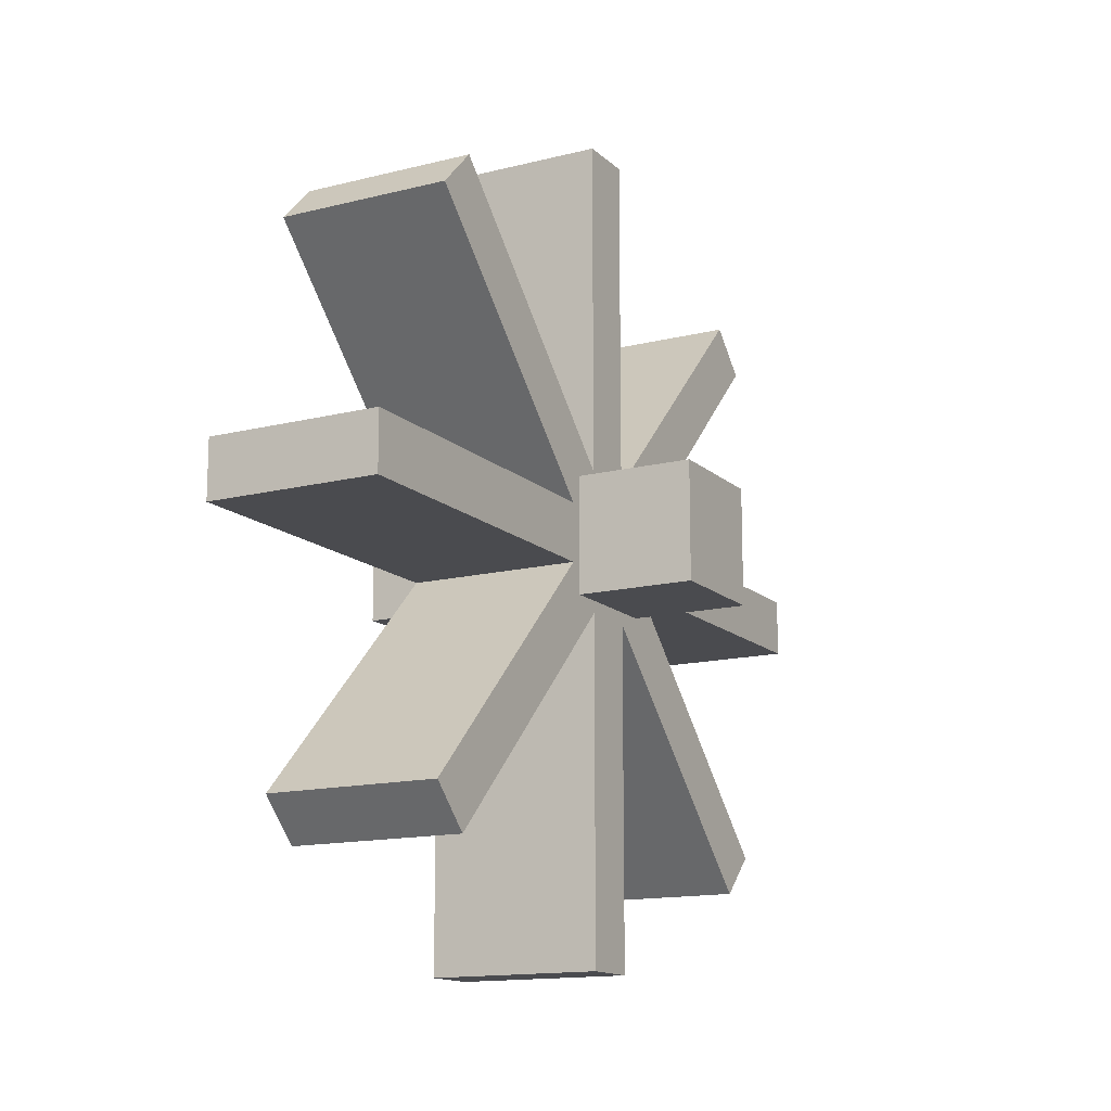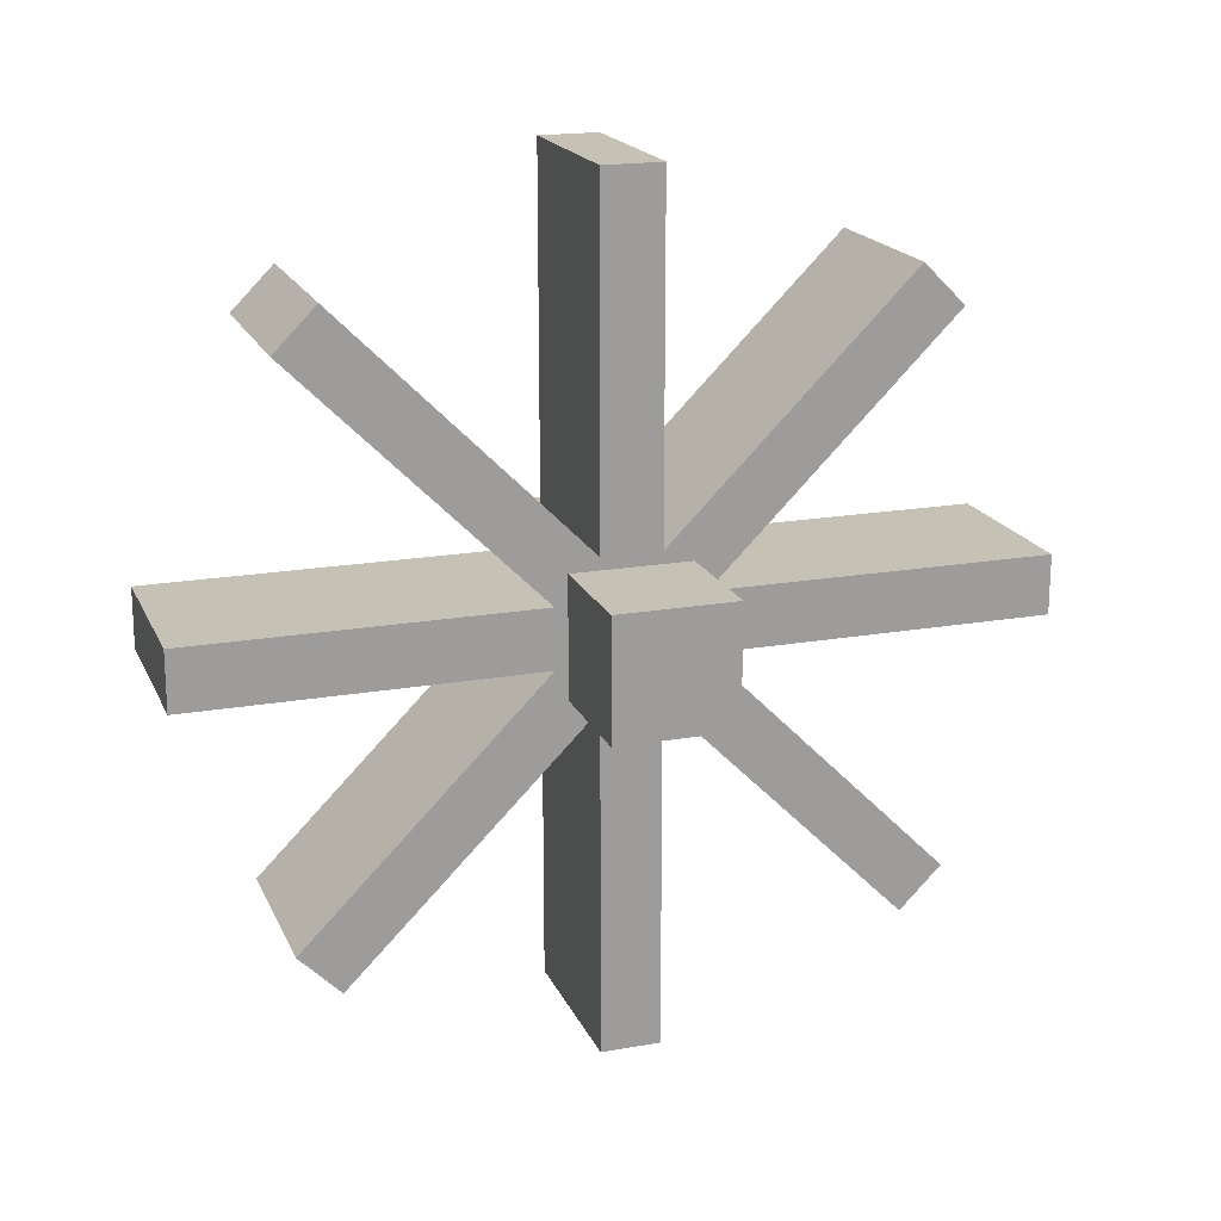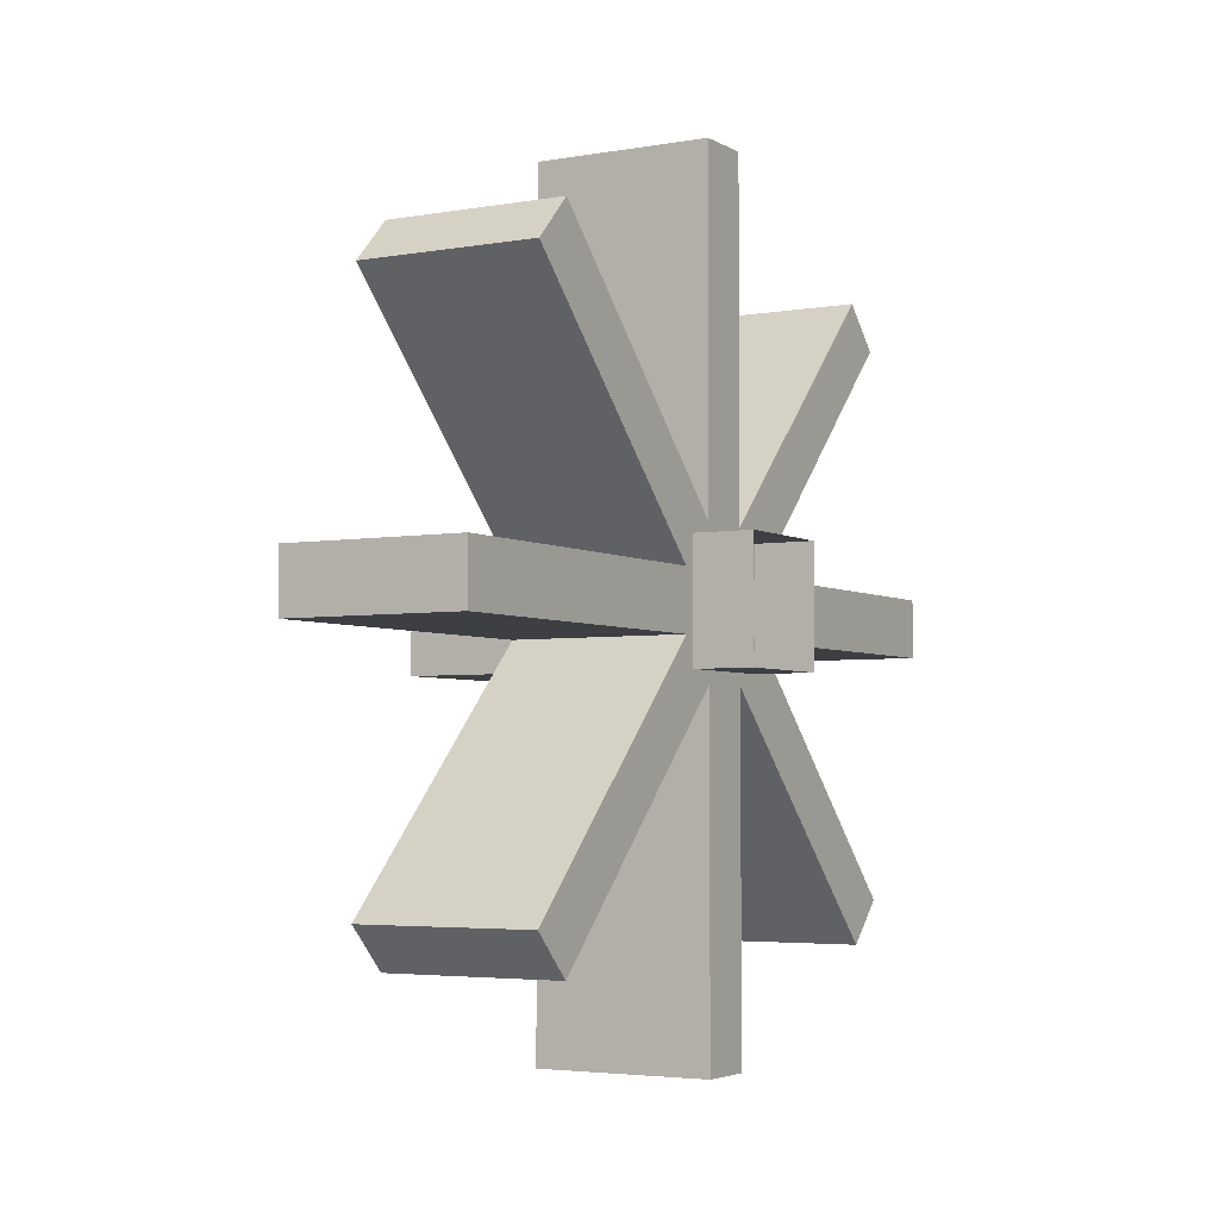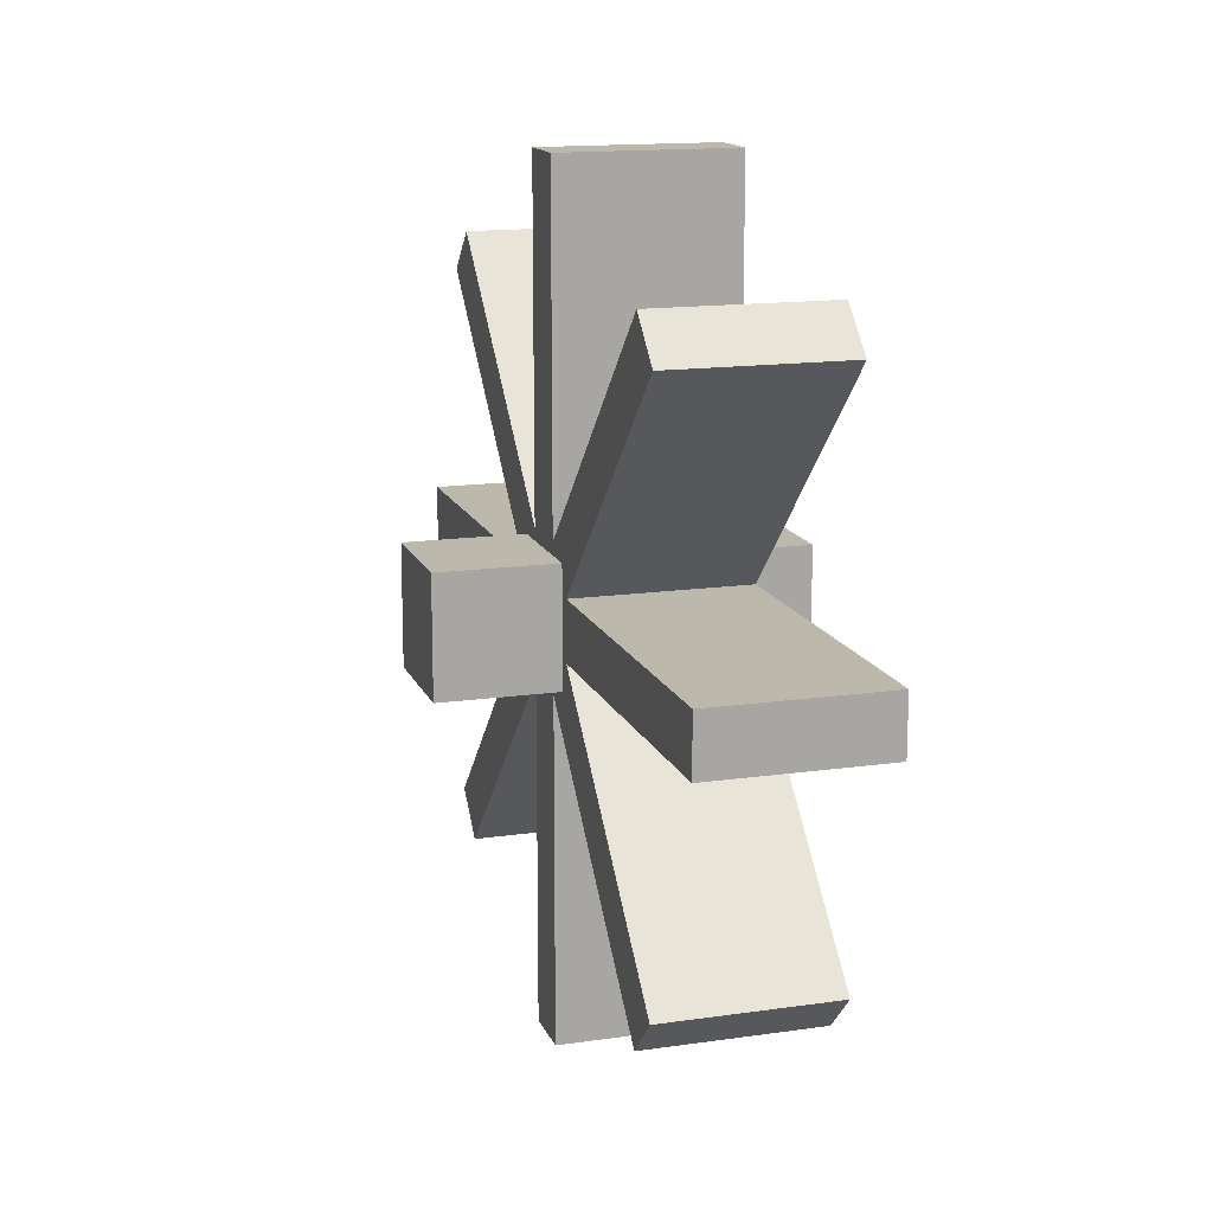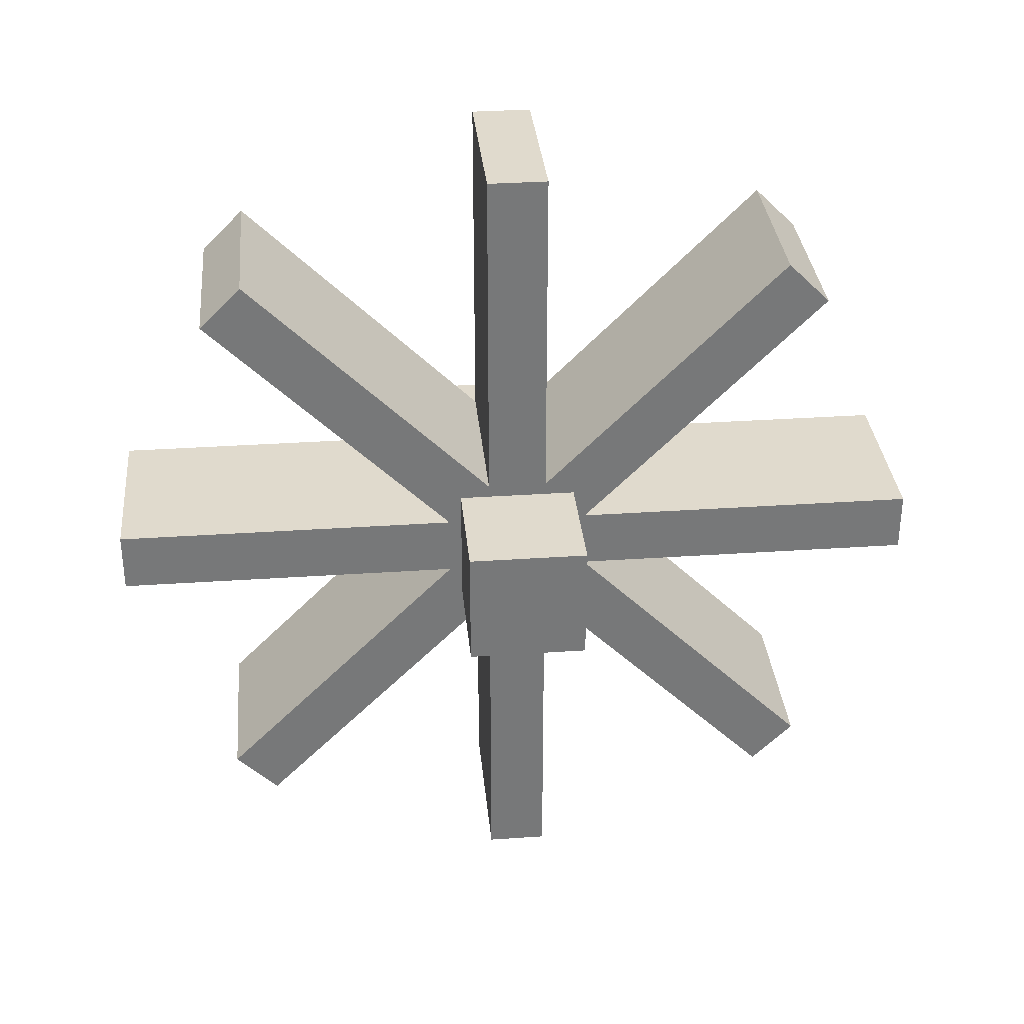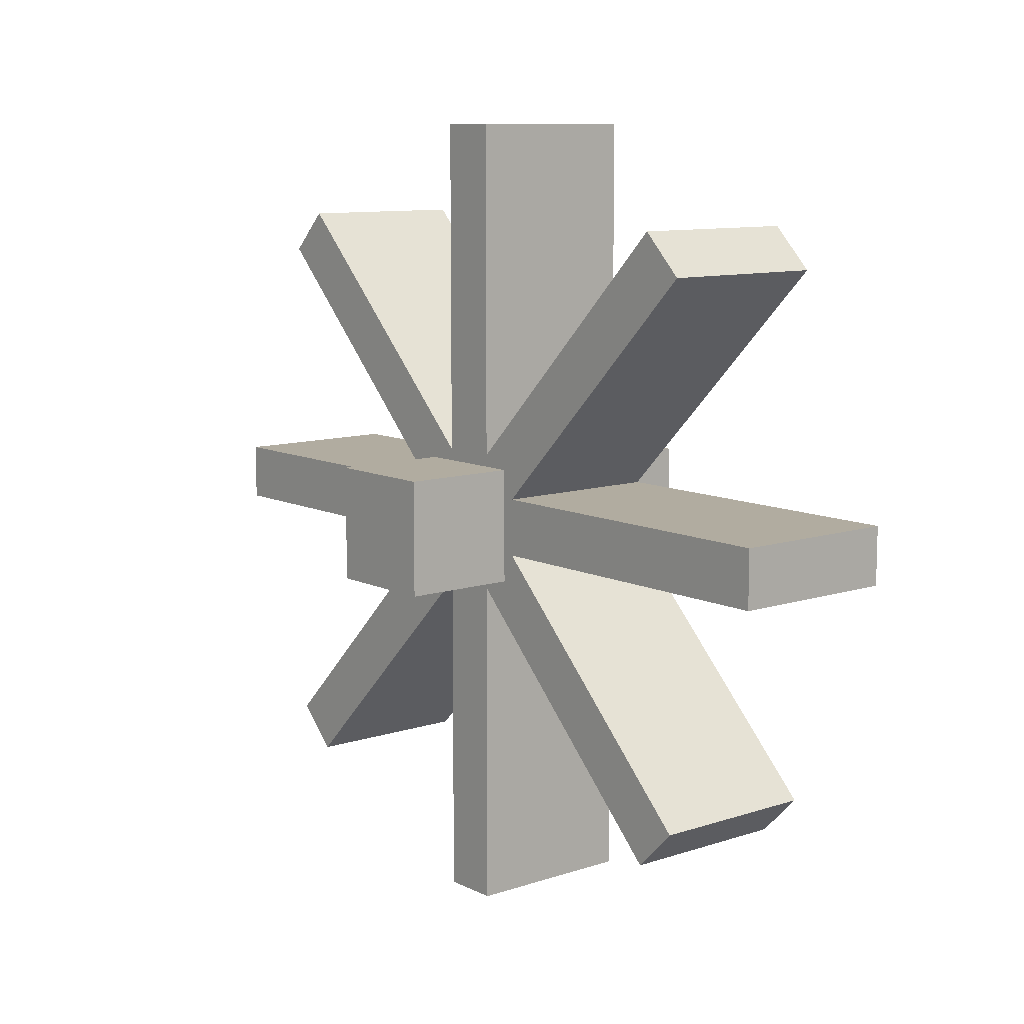
<metadata>
{"format":"obj","ext":"obj","renderer":"f3d","projection":"perspective","resolution":1024,"background":"white","views":[{"elev":-14.3,"azim":28.9,"up":"+Y"},{"elev":18.7,"azim":71.4,"up":"+Z"},{"elev":-3.9,"azim":-149.8,"up":"+Z"},{"elev":14.9,"azim":162.9,"up":"+Y"},{"elev":33.0,"azim":84.6,"up":"+Y"},{"elev":10.1,"azim":140.4,"up":"+Z"}]}
</metadata>
<code>
o Right_Paddle
v 0.9375 0.3315 0.2873
v 0.9375 0.2873 0.3315
v 0.9375 0.0221 0.06629
v 0.9375 0.06629 0.0221
v 0.75 0.3315 0.2873
v 0.75 0.06629 0.0221
v 0.75 0.0221 0.06629
v 0.75 0.2873 0.3315
v 0.9375 0.03125 0.4375
v 0.9375 -0.03125 0.4375
v 0.9375 -0.03125 0.0625
v 0.9375 0.03125 0.0625
v 0.75 0.03125 0.4375
v 0.75 0.03125 0.0625
v 0.75 -0.03125 0.0625
v 0.75 -0.03125 0.4375
v 0.9375 -0.2873 0.3315
v 0.9375 -0.3315 0.2873
v 0.9375 -0.06629 0.0221
v 0.9375 -0.0221 0.06629
v 0.75 -0.2873 0.3315
v 0.75 -0.0221 0.06629
v 0.75 -0.06629 0.0221
v 0.75 -0.3315 0.2873
v 0.9375 -0.4375 0.03125
v 0.9375 -0.4375 -0.03125
v 0.9375 -0.0625 -0.03125
v 0.9375 -0.0625 0.03125
v 0.75 -0.4375 0.03125
v 0.75 -0.0625 0.03125
v 0.75 -0.0625 -0.03125
v 0.75 -0.4375 -0.03125
v 0.9375 -0.3315 -0.2873
v 0.9375 -0.2873 -0.3315
v 0.9375 -0.0221 -0.06629
v 0.9375 -0.06629 -0.0221
v 0.75 -0.3315 -0.2873
v 0.75 -0.06629 -0.0221
v 0.75 -0.0221 -0.06629
v 0.75 -0.2873 -0.3315
v 0.9375 -0.03125 -0.4375
v 0.9375 0.03125 -0.4375
v 0.9375 0.03125 -0.0625
v 0.9375 -0.03125 -0.0625
v 0.75 -0.03125 -0.4375
v 0.75 -0.03125 -0.0625
v 0.75 0.03125 -0.0625
v 0.75 0.03125 -0.4375
v 0.9375 0.2873 -0.3315
v 0.9375 0.3315 -0.2873
v 0.9375 0.06629 -0.0221
v 0.9375 0.0221 -0.06629
v 0.75 0.2873 -0.3315
v 0.75 0.0221 -0.06629
v 0.75 0.06629 -0.0221
v 0.75 0.3315 -0.2873
v 0.9375 0.4375 -0.03125
v 0.9375 0.4375 0.03125
v 0.9375 0.0625 0.03125
v 0.9375 0.0625 -0.03125
v 0.75 0.4375 -0.03125
v 0.75 0.0625 -0.03125
v 0.75 0.0625 0.03125
v 0.75 0.4375 0.03125
v 1.062 0.0625 -0.0625
v 1.062 0.0625 0.0625
v 1.062 -0.0625 0.0625
v 1.062 -0.0625 -0.0625
v 0.6875 -0.0625 -0.0625
v 0.6875 0.0625 -0.0625
v 0.6875 -0.0625 0.0625
v 0.6875 0.0625 0.0625
f 1 2 3 4
f 5 6 7 8
f 1 4 6 5
f 3 2 8 7
f 2 1 5 8
f 9 10 11 12
f 13 14 15 16
f 9 12 14 13
f 11 10 16 15
f 10 9 13 16
f 17 18 19 20
f 21 22 23 24
f 17 20 22 21
f 19 18 24 23
f 18 17 21 24
f 25 26 27 28
f 29 30 31 32
f 25 28 30 29
f 27 26 32 31
f 26 25 29 32
f 33 34 35 36
f 37 38 39 40
f 33 36 38 37
f 35 34 40 39
f 34 33 37 40
f 41 42 43 44
f 45 46 47 48
f 41 44 46 45
f 43 42 48 47
f 42 41 45 48
f 49 50 51 52
f 53 54 55 56
f 49 52 54 53
f 51 50 56 55
f 50 49 53 56
f 57 58 59 60
f 61 62 63 64
f 57 60 62 61
f 59 58 64 63
f 58 57 61 64
f 65 66 67 68
f 65 68 69 70
f 68 67 71 69
f 67 66 72 71
f 66 65 70 72

</code>
